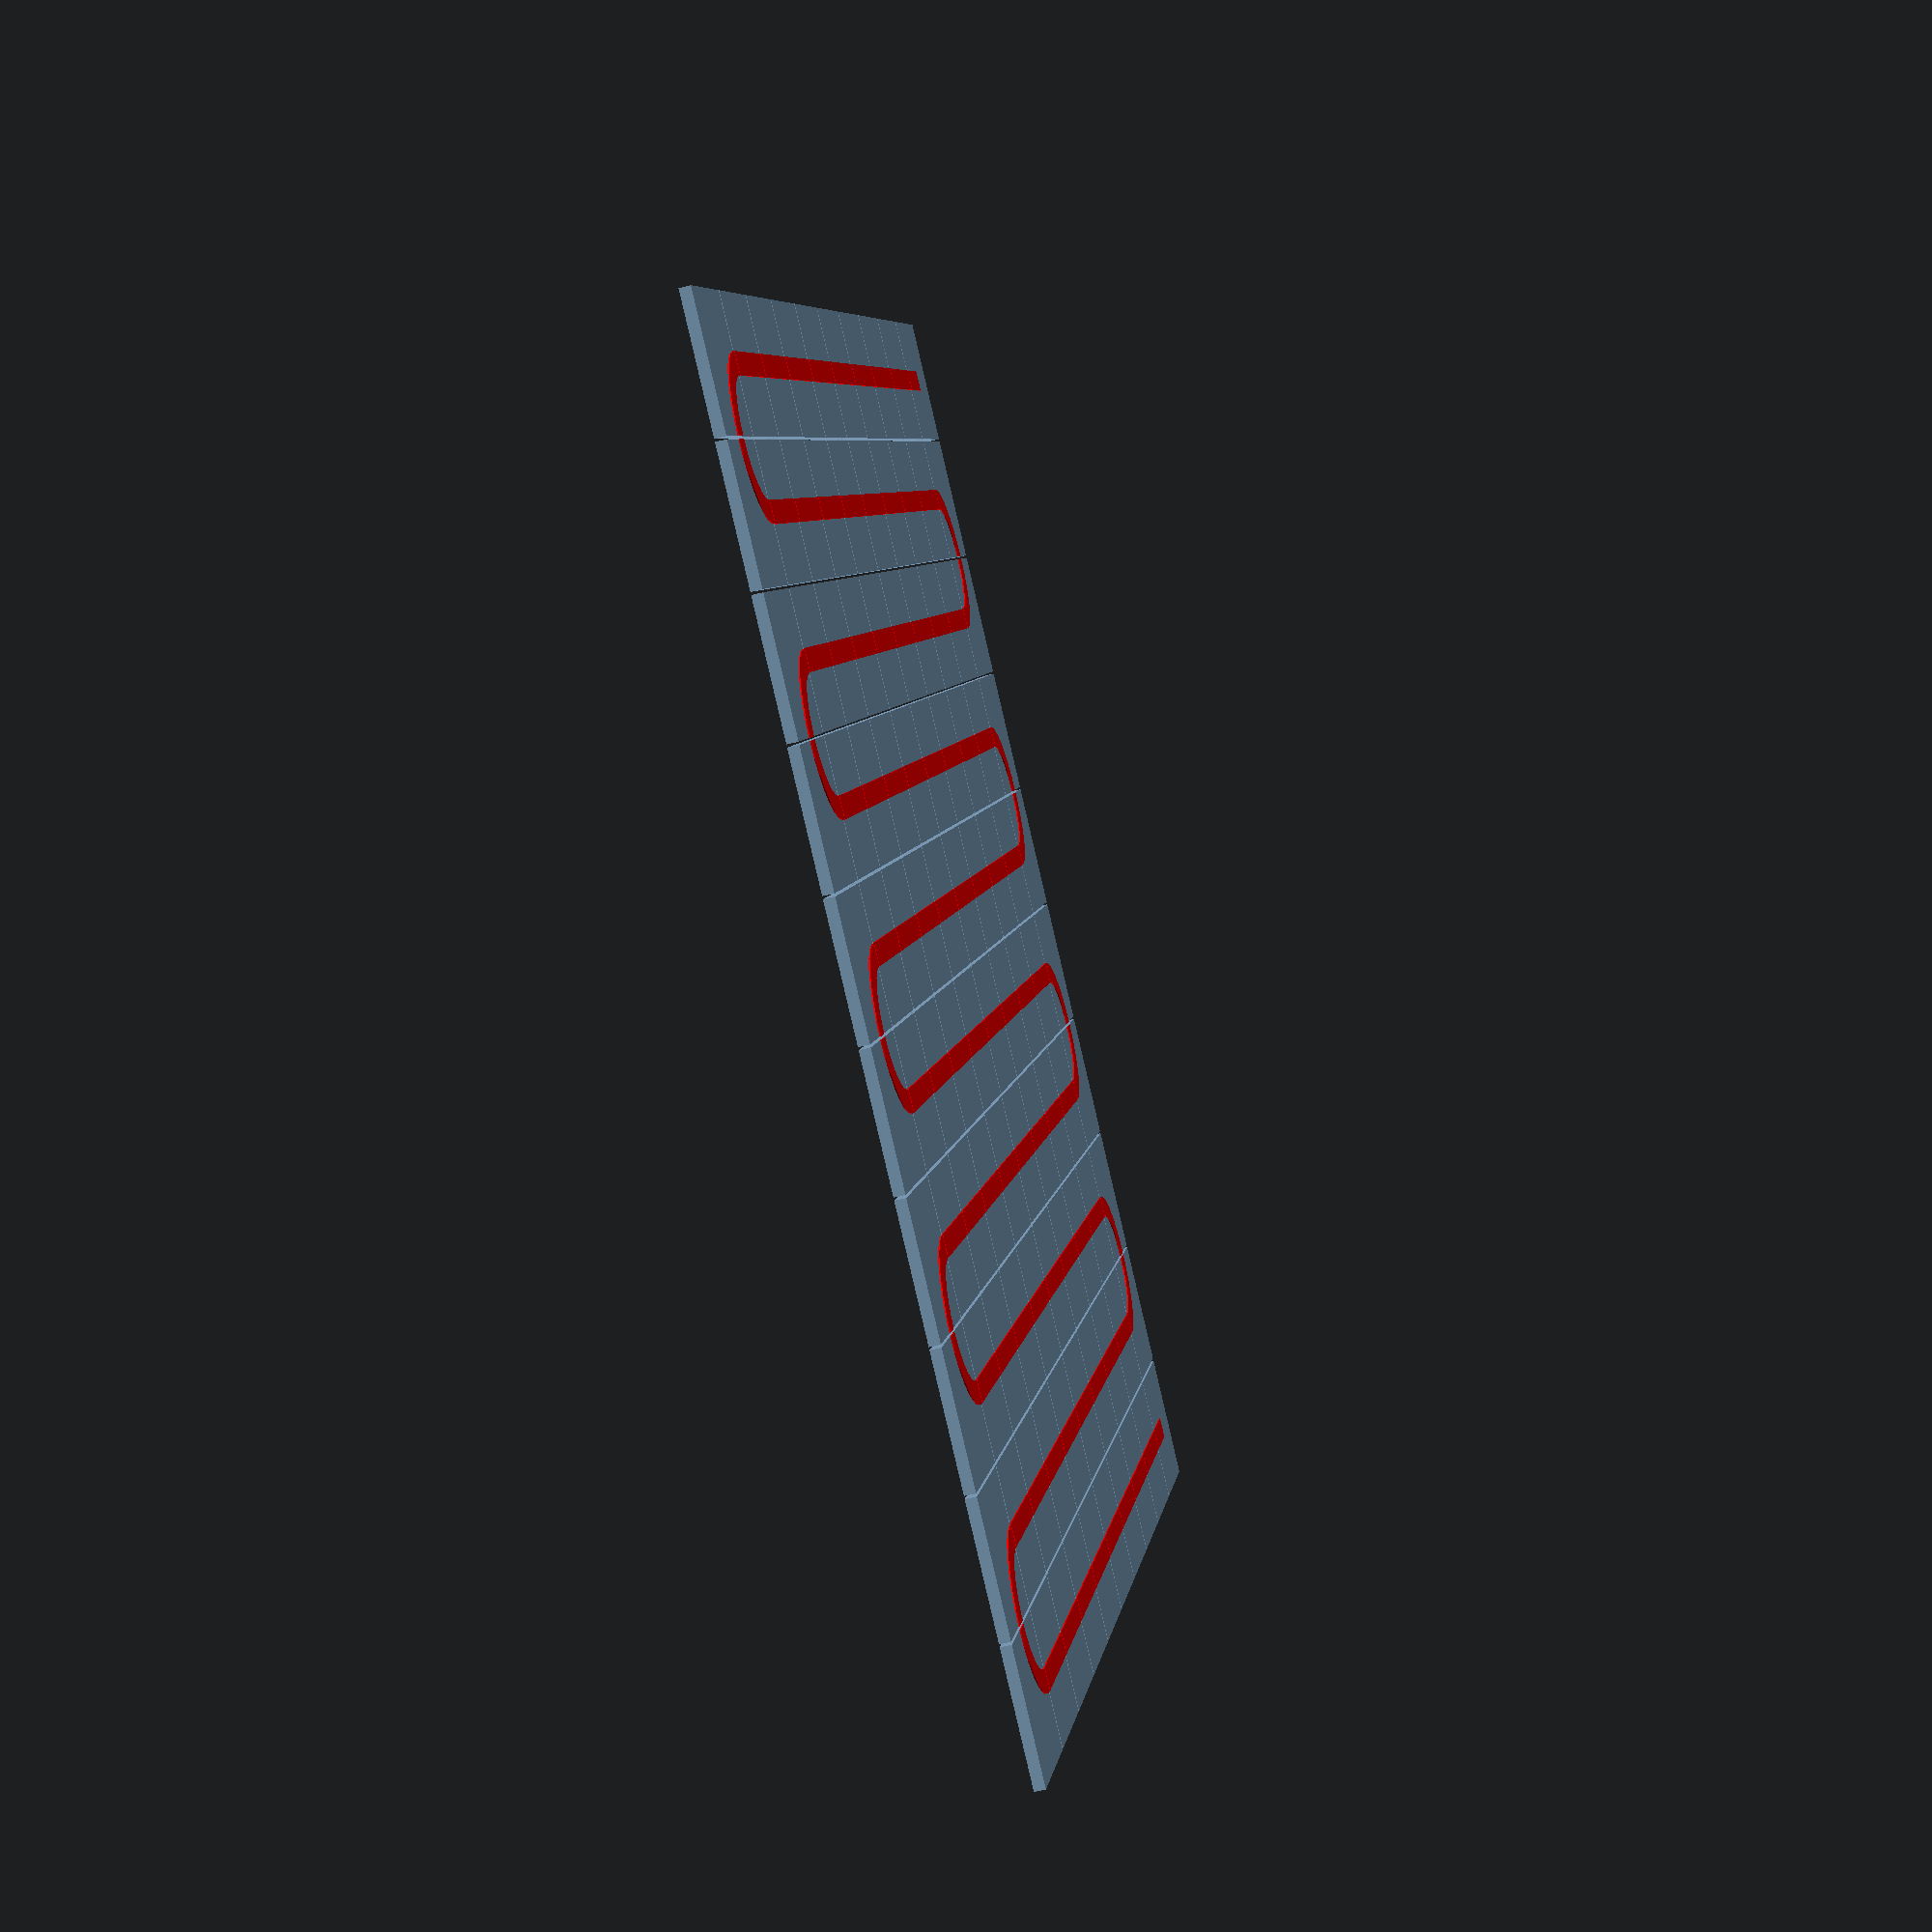
<openscad>
// routing_tiles.scad
//
// A grid of square tiles, each tile has one of the following routes:
//
//  "  "    - Nothing
//  LR      - Route from left to right
//  TB      - Route from top to bottom
//  TL      - Route from top to left
//  TR      - Route from top to right
//  BR      - Route from bottom to right
//  BL      - Route from bottom to left
//  CR      - Routes from left to right and top to bottom
//  LRD     - Route from left to right, and down from the midpoint
//  LRU     - Route from left to right, and up from the midpoint
//  TBL     - Route from top to bottom, and left from the midpoint
//  TBR     - Route from top to bottom, and right from the midpoint
//  L       - Route from left to midpoint
//  R       - Route from right to midpoint
//  T       - Route from top to midpoint
//  B       - Route from bottom to midpoint

// TODO:
//  Add extruder color support
//  Add decorations atop routes
//  Make routes more interesting
//  Multiple routes on a tile (lanes)

/* [Grid] */
_GridTileSpacing = 0.5;

/* [Tiles] */

// [Tile Size]
_TileSize = 24;

// [Route Width]
_RouteWidth = 4.0;

// [Tile Thickness]
_TileThickness = 2.0;

// [Route Thickness]
_RouteThickness = 0.2;

module _end_() {}

/* Fully connected 5x5 grid */
/*
_Grid = 
[
    ["BR",  "LRD", "LRD", "LRD", "BL" ],
    ["TBR", "CR",  "CR",  "CR",  "TBL"],
    ["TBR", "CR",  "CR",  "CR",  "TBL"],
    ["TBR", "CR",  "CR",  "CR",  "TBL"],
    ["TR",  "LRU", "LRU", "LRU", "TL" ],
];
*/

/* Snake across 10x10 */

_Grid =
[
	["R",   "LR", "LR",  "LR", "LR",  "LR", "LR",  "LR", "LR",  "BL", ],
	["BR",  "LR", "LR",  "LR", "LR",  "LR", "LR",  "LR", "LR",  "TL", ],	
	["TR",  "LR", "LR",  "LR", "LR",  "LR", "LR",  "LR", "LR",  "BL", ],
	["BR",  "LR", "LR",  "LR", "LR",  "LR", "LR",  "LR", "LR",  "TL", ],	
	["TR",  "LR", "LR",  "LR", "LR",  "LR", "LR",  "LR", "LR",  "BL", ],
	["BR",  "LR", "LR",  "LR", "LR",  "LR", "LR",  "LR", "LR",  "TL", ],	
	["TR",  "LR", "LR",  "LR", "LR",  "LR", "LR",  "LR", "LR",  "BL", ],
	["BR",  "LR", "LR",  "LR", "LR",  "LR", "LR",  "LR", "LR",  "TL", ],	
	["TR",  "LR", "LR",  "LR", "LR",  "LR", "LR",  "LR", "LR",  "BL", ],
	["R",   "LR", "LR",  "LR", "LR",  "LR", "LR",  "LR", "LR",  "TL", ],	
];

/* Test */

/*
_Grid =
[
    ["L", "R", "T", "B"]
];
*/

module RenderTileBase(TileSize, TileThickness)
{
    linear_extrude(TileThickness)
    {
        square([TileSize, TileSize], center=false);
    }
}

module RenderTileRouteLR(TileSize, RouteWidth)
{
    translate([0, TileSize / 2 - (RouteWidth / 2), 0])
    {
        square([TileSize, RouteWidth], center=false);
    }
}

module RenderTileRouteLRD(TileSize, RouteWidth)
{
    union()
    {
        translate([0, TileSize / 2 - (RouteWidth / 2), 0])
        {
            square([TileSize, RouteWidth], center=false);
        }
        
        translate([TileSize / 2 - (RouteWidth / 2), 0, 0])
        {
            square([RouteWidth, TileSize / 2 - RouteWidth / 2], center=false);
        }
    }
}

module RenderTileRouteLRU(TileSize, RouteWidth)
{
    union()
    {
        translate([0, TileSize / 2 - (RouteWidth / 2), 0])
        {
            square([TileSize, RouteWidth], center=false);
        }
        
        translate([TileSize / 2 - (RouteWidth / 2), TileSize / 2 + RouteWidth / 2, 0])
        {
            square([RouteWidth, TileSize / 2 - RouteWidth / 2], center=false);
        }
    }
}

module RenderTileRouteTBL(TileSize, RouteWidth)
{
    union()
    {
        translate([TileSize / 2 - (RouteWidth / 2), 0, 0])
        {
            square([RouteWidth, TileSize], center=false);
        }
        
        translate([0, TileSize / 2 - RouteWidth / 2, 0])
        {
            square([TileSize / 2 - RouteWidth / 2, RouteWidth], center=false);
        }
    }
}

module RenderTileRouteTBR(TileSize, RouteWidth)
{
    union()
    {
        translate([TileSize / 2 - (RouteWidth / 2), 0, 0])
        {
            square([RouteWidth, TileSize], center=false);
        }
        
        translate([TileSize / 2 + RouteWidth / 2, TileSize / 2 - RouteWidth / 2, 0])
        {
            square([TileSize / 2 - RouteWidth / 2, RouteWidth], center=false);
        }
    }
}

module RenderTileRouteTB(TileSize, RouteWidth)
{
    translate([TileSize / 2 - (RouteWidth / 2), 0, 0])
    {
        square([RouteWidth, TileSize], center=false);
    }
}

module RenderTileRouteBR(TileSize, RouteWidth)
{
    translate([TileSize, 0, 0])
    {
        intersection()
        {
            difference()
            {
                circle(r=TileSize / 2 + RouteWidth / 2);
                circle(r=TileSize / 2 - RouteWidth / 2);
            }
           
            translate([-TileSize, 0, 0])
            {
                square(TileSize, center=false);
            }
        }
    }
}

module RenderTileRouteBL(TileSize, RouteWidth)
{
    intersection()
    {
        difference()
        {
            circle(r=TileSize / 2 + RouteWidth / 2);
            circle(r=TileSize / 2 - RouteWidth / 2);
        }

        square(TileSize, center=false);
    }
}

module RenderTileRouteTL(TileSize, RouteWidth)
{
    translate([0, TileSize, 0])
    {
        intersection()
        {
            difference()
            {
                circle(r=TileSize / 2 + RouteWidth / 2);
                circle(r=TileSize / 2 - RouteWidth / 2);
            }
           
            translate([0, -TileSize, 0])
            {
                square(TileSize, center=false);
            }
        }
    }
}

module RenderTileRouteTR(TileSize, RouteWidth)
{
	
    translate([TileSize, TileSize, 0])
    {
        intersection()
        {
            difference()
            {
                circle(r=TileSize / 2 + RouteWidth / 2);
                circle(r=TileSize / 2 - RouteWidth / 2);
            }
           
            translate([-TileSize, -TileSize, 0])
            {
                square(TileSize, center=false);
            }
        }
    }
}

module RenderTileRouteL(TileSize, RouteWidth)
{
    translate([0, TileSize / 2 - RouteWidth / 2, 0])
    {
        square([TileSize / 2, RouteWidth], center=false);
    }
}

module RenderTileRouteR(TileSize, RouteWidth)
{
    translate([TileSize / 2, TileSize / 2 - RouteWidth / 2, 0])
    {
        square([TileSize / 2, RouteWidth], center=false);
    }
}

module RenderTileRouteT(TileSize, RouteWidth)
{
    translate([TileSize / 2 - (RouteWidth / 2), TileSize / 2, 0])
    {
        square([RouteWidth, TileSize / 2], center=false);
    }
}

module RenderTileRouteB(TileSize, RouteWidth)
{
    translate([TileSize / 2 - (RouteWidth / 2), 0, 0])
    {
        square([RouteWidth, TileSize / 2], center=false);
    }
}

module RenderTileRoute(Route, TileSize, RouteWidth, RouteThickness)
{
    color("red")
    linear_extrude(RouteThickness)
    {
        if (Route == "")
        {
        }
        
        if (Route == "LR")
        {
            RenderTileRouteLR(TileSize, RouteWidth);
        }
        
        if (Route == "TB")
        {
            RenderTileRouteTB(TileSize, RouteWidth);
        }
        
        if (Route == "BR")
        {
            RenderTileRouteBR(TileSize, RouteWidth);
        }
    
        if (Route == "BL")
        {
            RenderTileRouteBL(TileSize, RouteWidth);
        }

        if (Route == "TL")
        {
            RenderTileRouteTL(TileSize, RouteWidth);
        }
        
        if (Route == "TR")
        {
            RenderTileRouteTR(TileSize, RouteWidth);
        }
    
        if (Route == "CR")
        {
            union()
            {
                RenderTileRouteLR(TileSize, RouteWidth);
                RenderTileRouteTB(TileSize, RouteWidth);
            }
        }
        
        if (Route == "LRD")
        {
            RenderTileRouteLRD(TileSize, RouteWidth);
        }
        
        if (Route == "LRU")
        {
            RenderTileRouteLRU(TileSize, RouteWidth);
        }
        
        if (Route == "TBL")
        {
            RenderTileRouteTBL(TileSize, RouteWidth);
        }

        if (Route == "TBR")
        {
            RenderTileRouteTBR(TileSize, RouteWidth);
        }  
      
        if (Route == "L")
        {
            RenderTileRouteL(TileSize, RouteWidth);
        }

        if (Route == "R")
        {
            RenderTileRouteR(TileSize, RouteWidth);
        }
        
        if (Route == "T")
        {
            RenderTileRouteT(TileSize, RouteWidth);
        }

        if (Route == "B")
        {
            RenderTileRouteB(TileSize, RouteWidth);
        }
    }
}

module RenderTile(Route, TileSize, TileThickness, RouteWidth, RouteThickness)
{
    echo("RenderTile(", Route, TileSize, TileThickness, RouteWidth, RouteThickness, ")");

    union()
    {
        RenderTileBase(TileSize, TileThickness);
        translate([0, 0, TileThickness])
        {
            RenderTileRoute(Route, TileSize, RouteWidth, RouteThickness);
        }
    }
}
module RenderGrid(Grid, GridTileSpacing, TileSize, TileThickness, RouteWidth,RouteThickness)
{
    GridRows = len(_Grid);
    GridCols = len(_Grid[0]);
    
    echo("Rows=", GridRows, ", Cols=", GridCols);
    
    for (Row = [0 : GridRows - 1])
    {
        for (Col = [0 : GridCols - 1])
        {
            Route = Grid[GridRows - Row - 1][Col];
            X = Col * (TileSize + GridTileSpacing);
            Y = Row * (TileSize + GridTileSpacing);
 
            translate([X, Y, 0])
            {
                RenderTile(Route, TileSize, TileThickness, RouteWidth,RouteThickness);
            }
        }
    }
}

module main(Grid, GridTileSpacing, TileSize, TileThickness, RouteWidth,RouteThickness)
{
    RenderGrid(Grid, GridTileSpacing, TileSize, TileThickness, RouteWidth,RouteThickness);
}

main(_Grid, _GridTileSpacing, _TileSize, _TileThickness, _RouteWidth, _RouteThickness);

</openscad>
<views>
elev=235.0 azim=299.8 roll=254.8 proj=p view=solid
</views>
